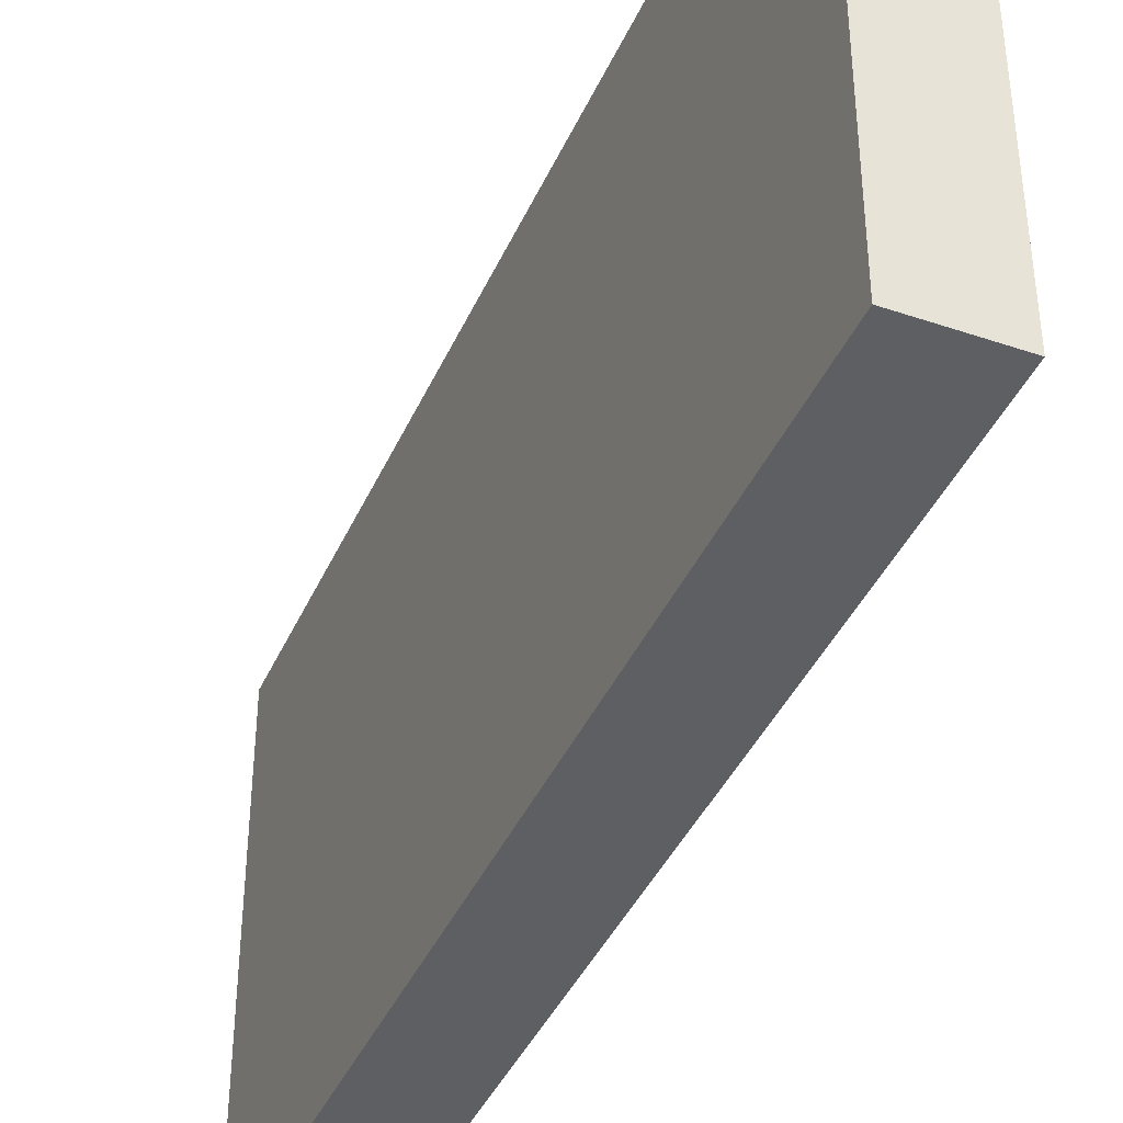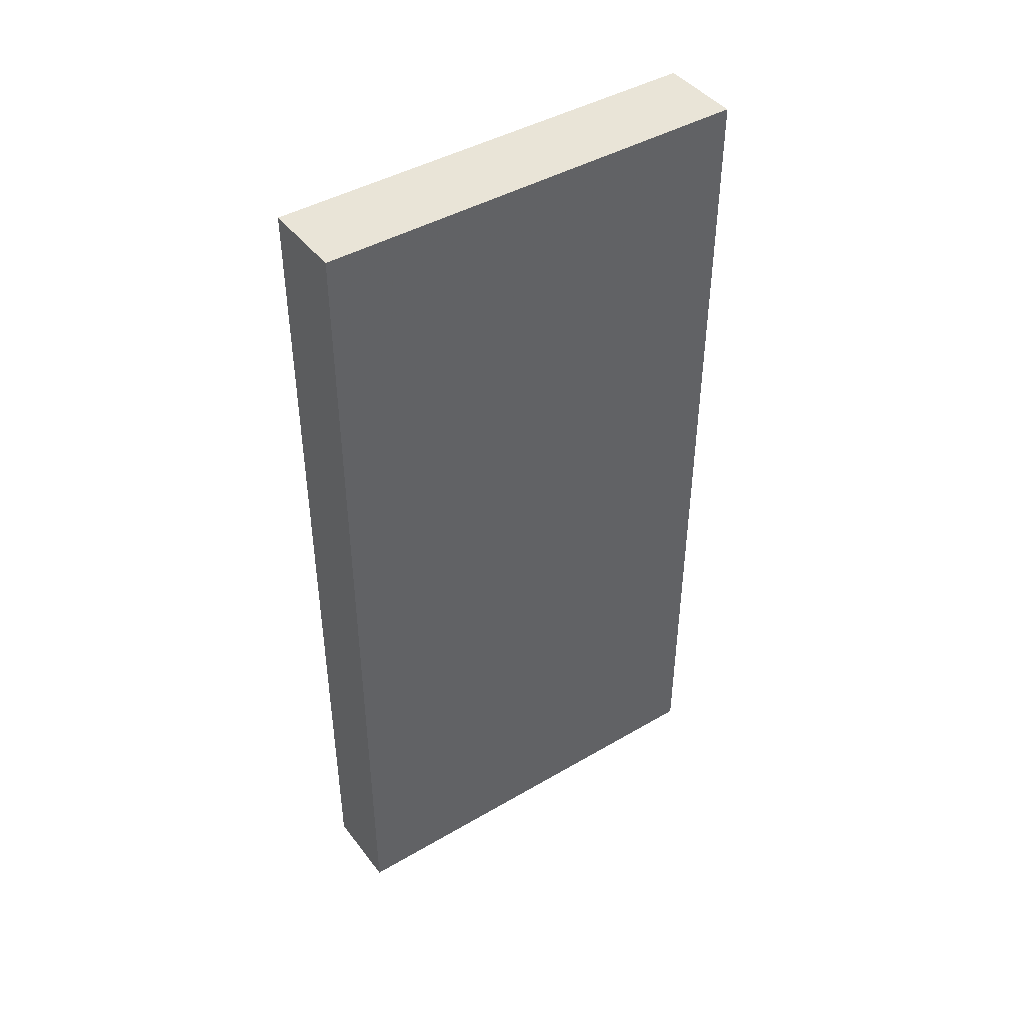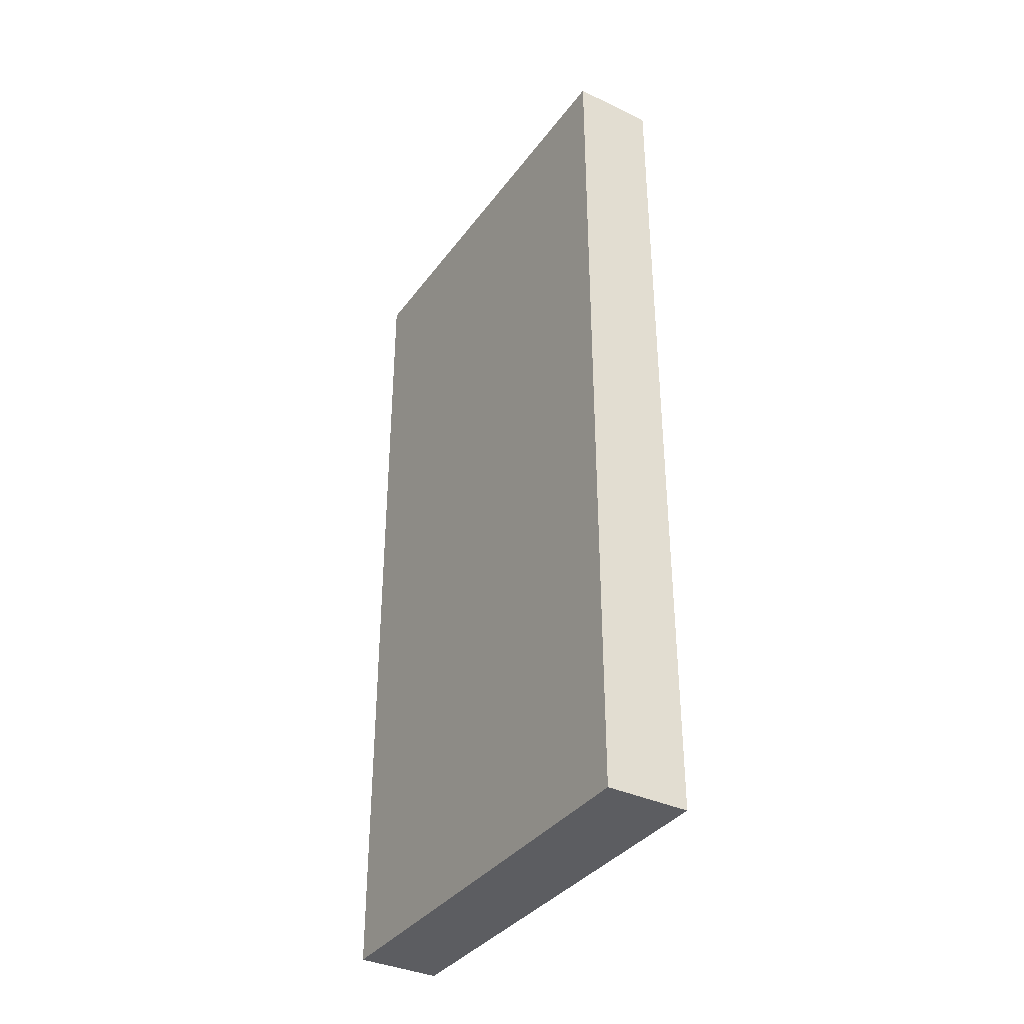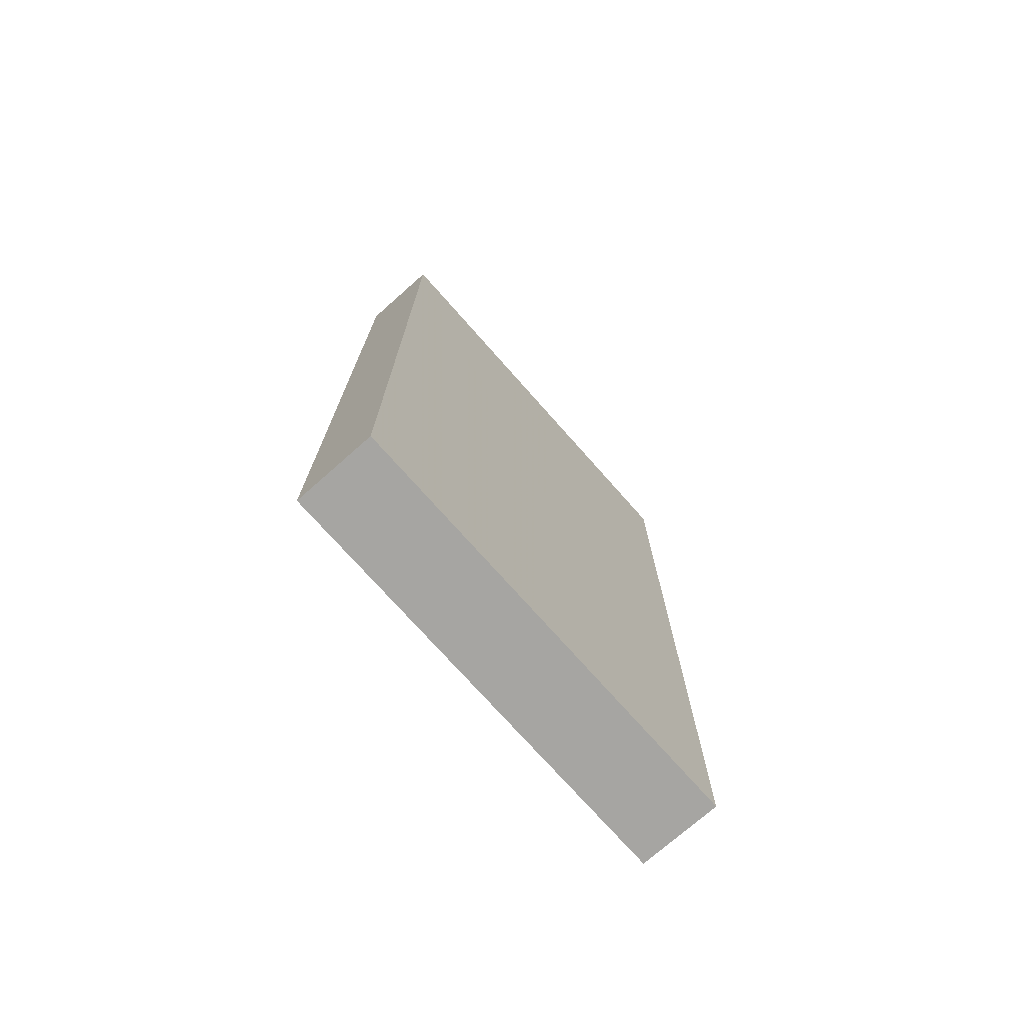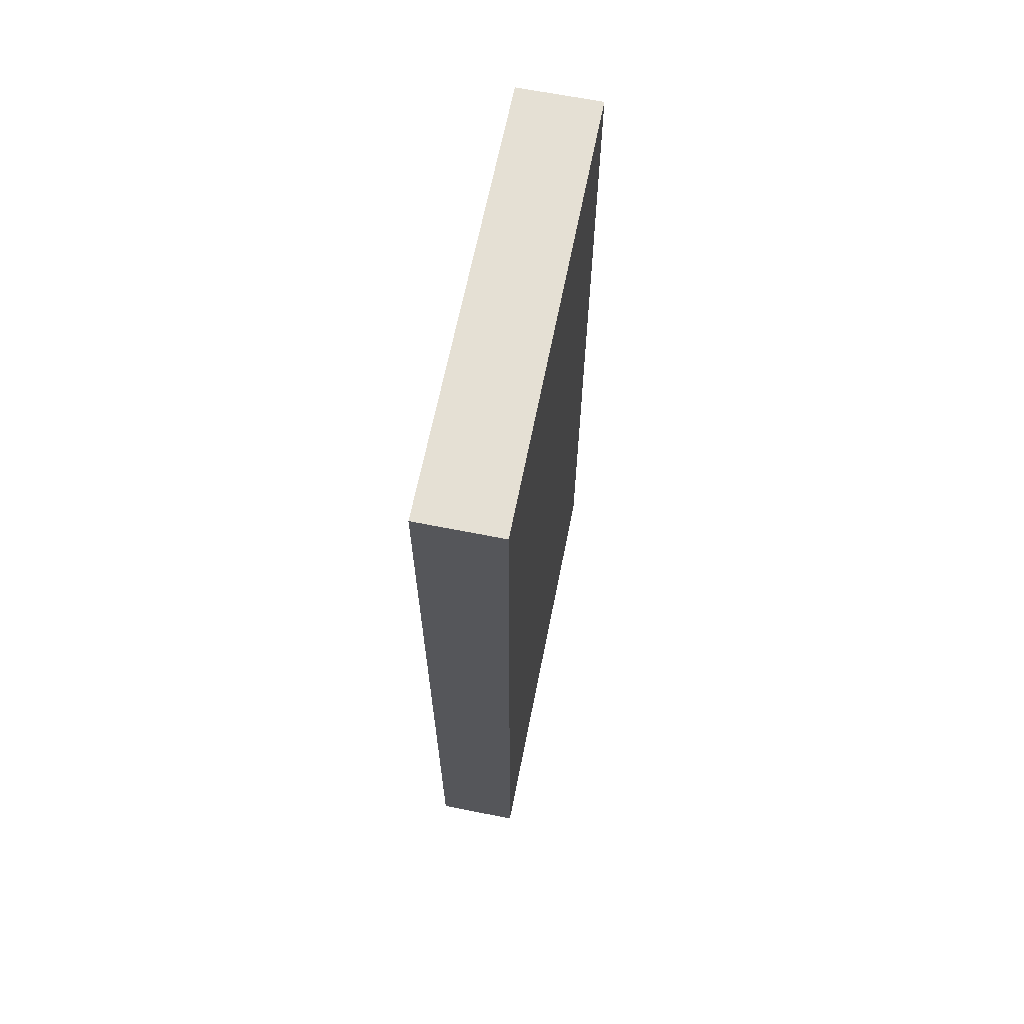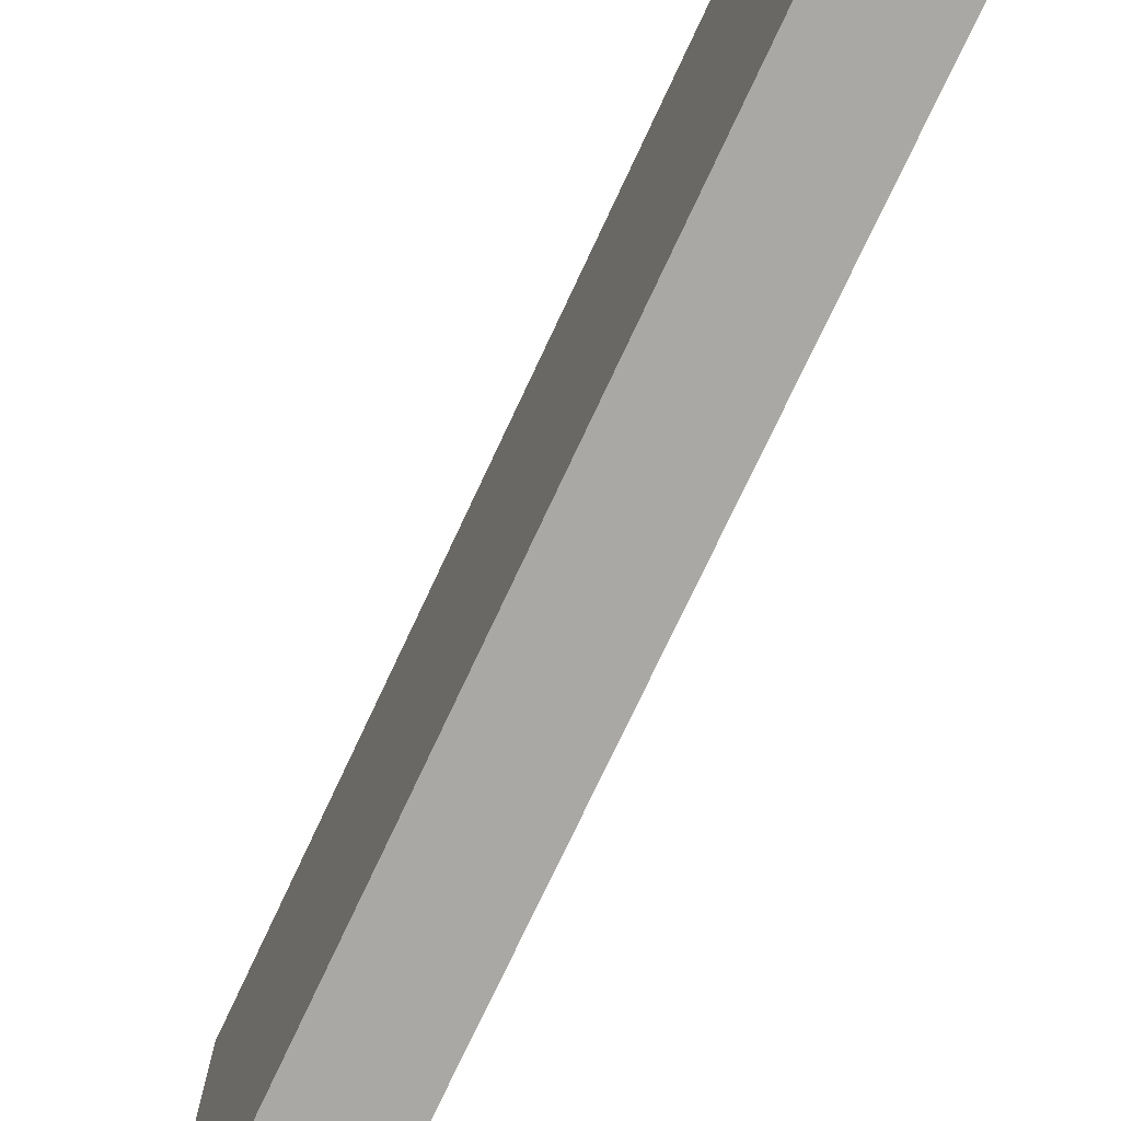
<metadata>
{"format":"obj","ext":"obj","renderer":"f3d","projection":"perspective","resolution":1024,"background":"white","views":[{"elev":-40.7,"azim":-22.6,"up":"+Z"},{"elev":43.4,"azim":55.4,"up":"+Y"},{"elev":-36.3,"azim":148.3,"up":"+Y"},{"elev":-73.8,"azim":41.5,"up":"+Y"},{"elev":65.6,"azim":-168.7,"up":"+Y"},{"elev":-75.2,"azim":-25.1,"up":"+Z"}]}
</metadata>
<code>
o left_door_Cube.009
v 0.03125 1 1
v 0.03125 -1 1
v 0.03125 1 -0
v 0.03125 -1 -0
v 0.2187 1 1
v 0.2187 -1 1
v 0.2188 1 0
v 0.2188 -1 0
f 2 3 1
f 4 7 3
f 8 5 7
f 6 1 5
f 7 1 3
f 8 2 6
f 2 4 3
f 4 8 7
f 8 6 5
f 6 2 1
f 7 5 1
f 8 4 2

</code>
